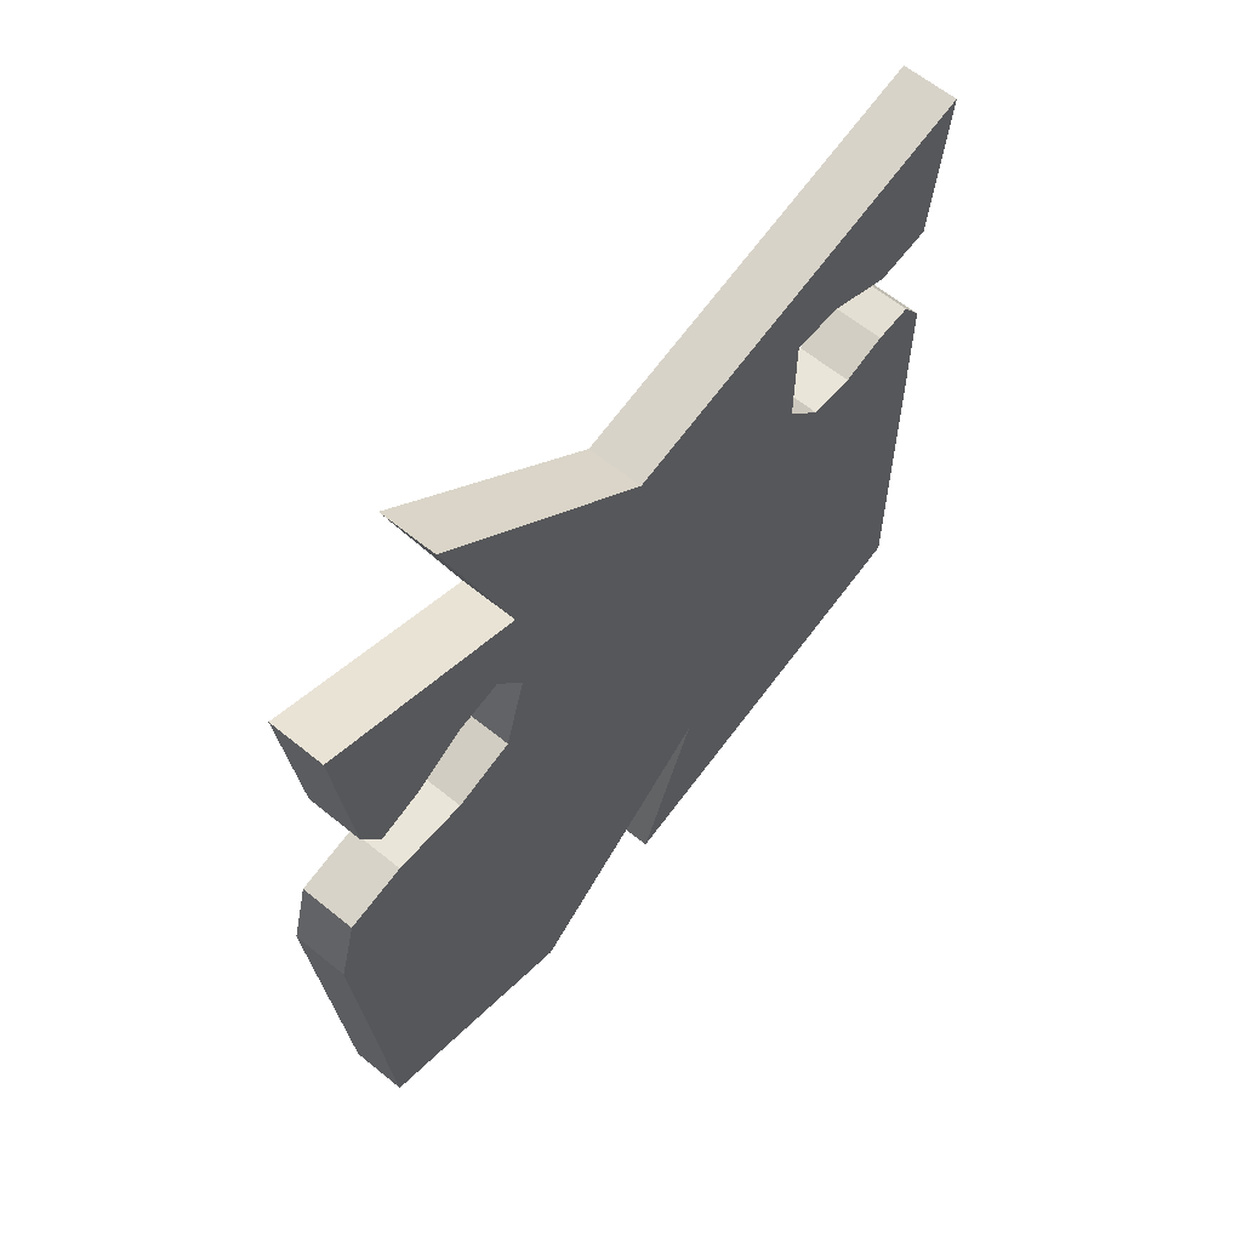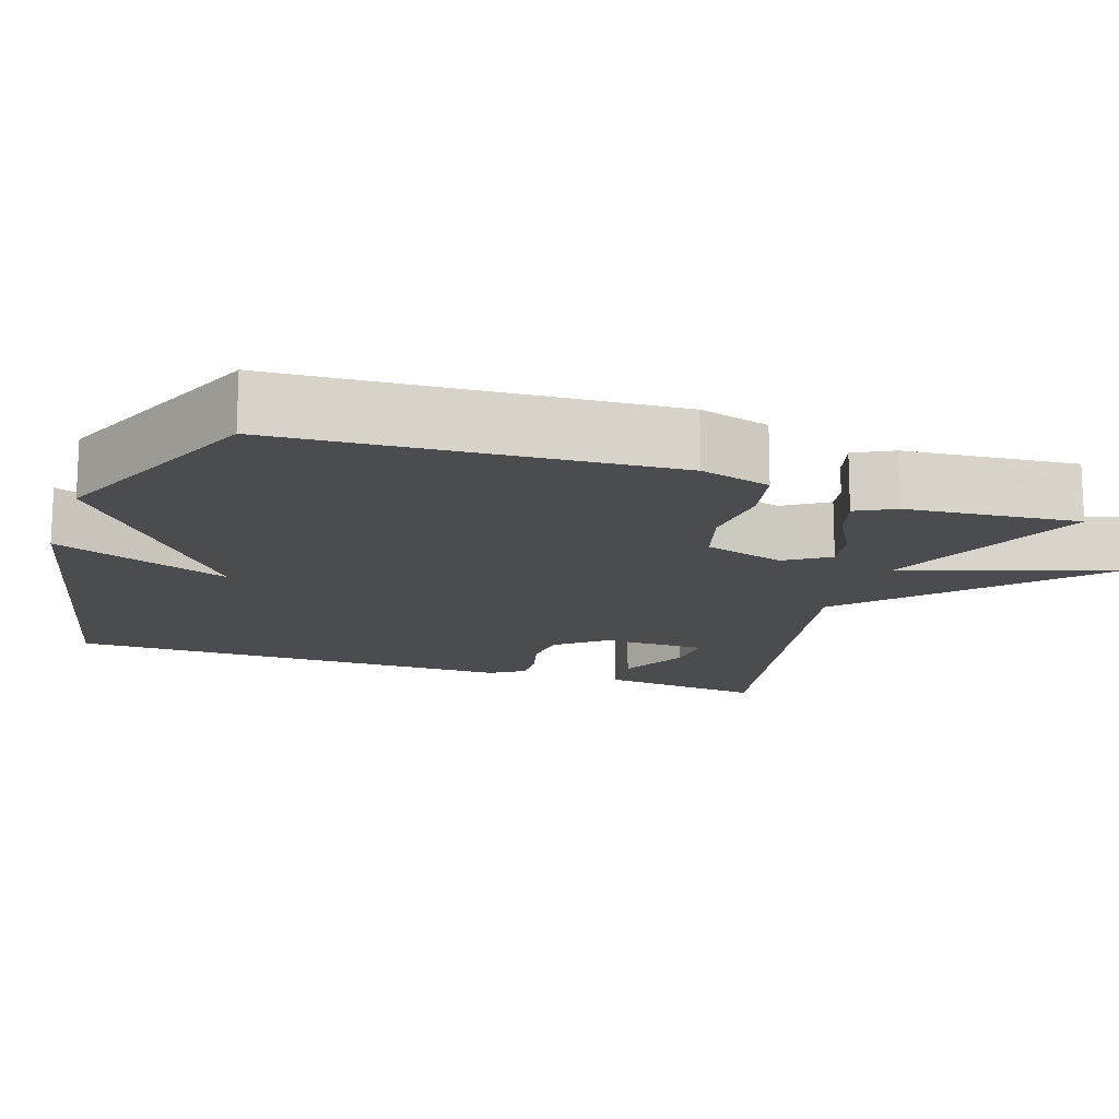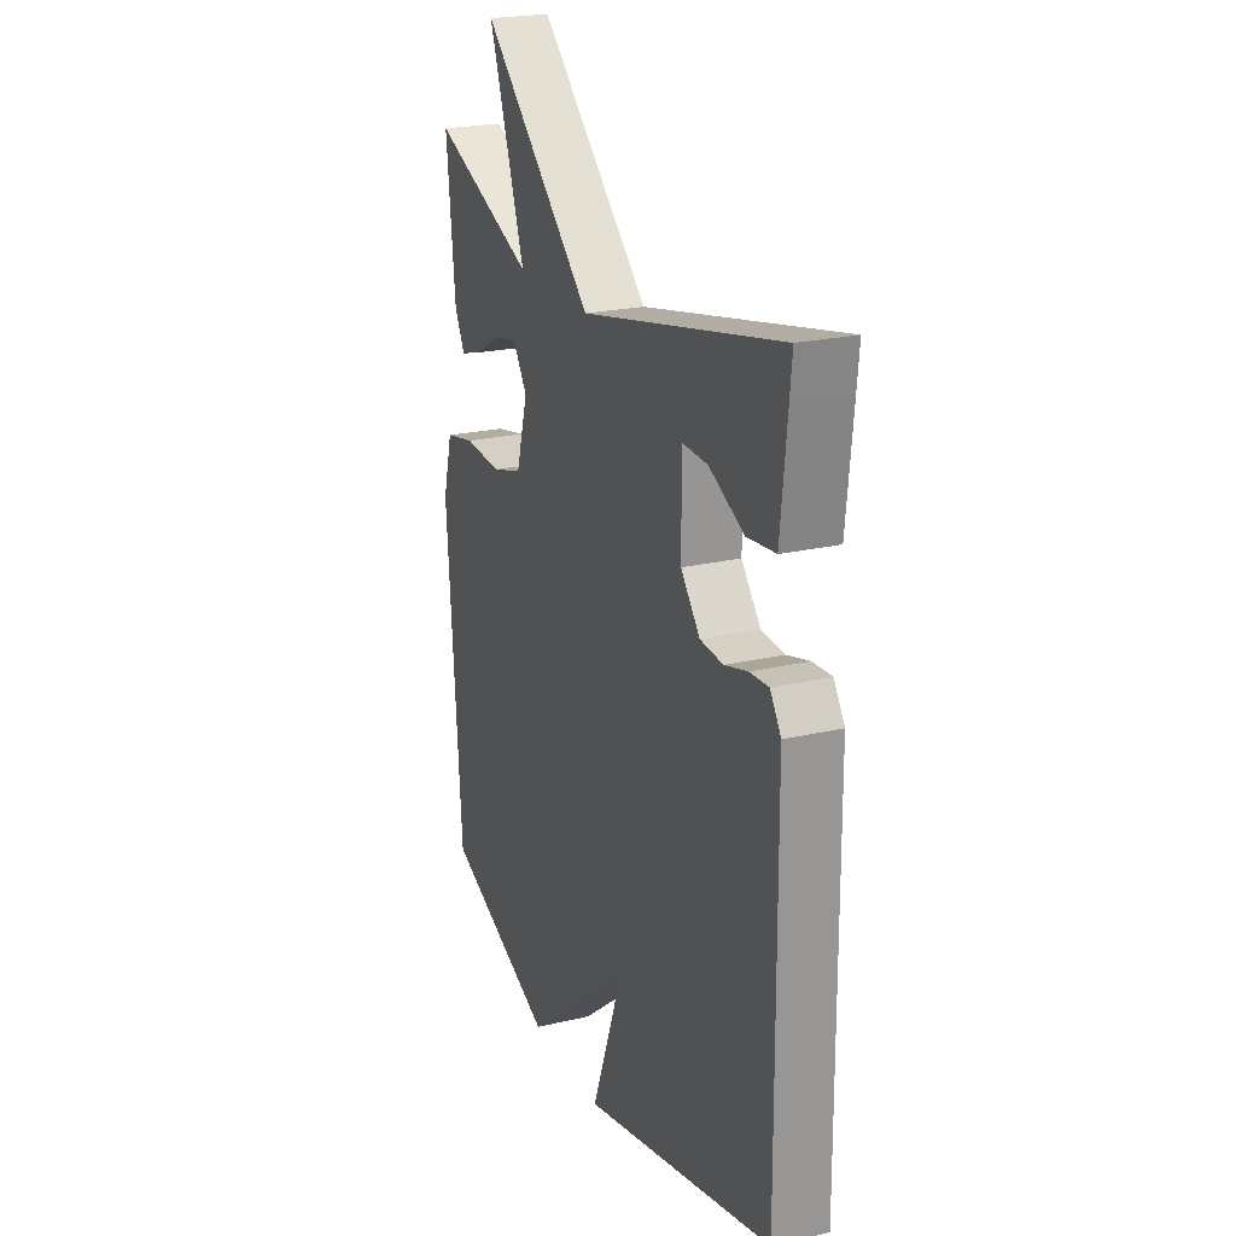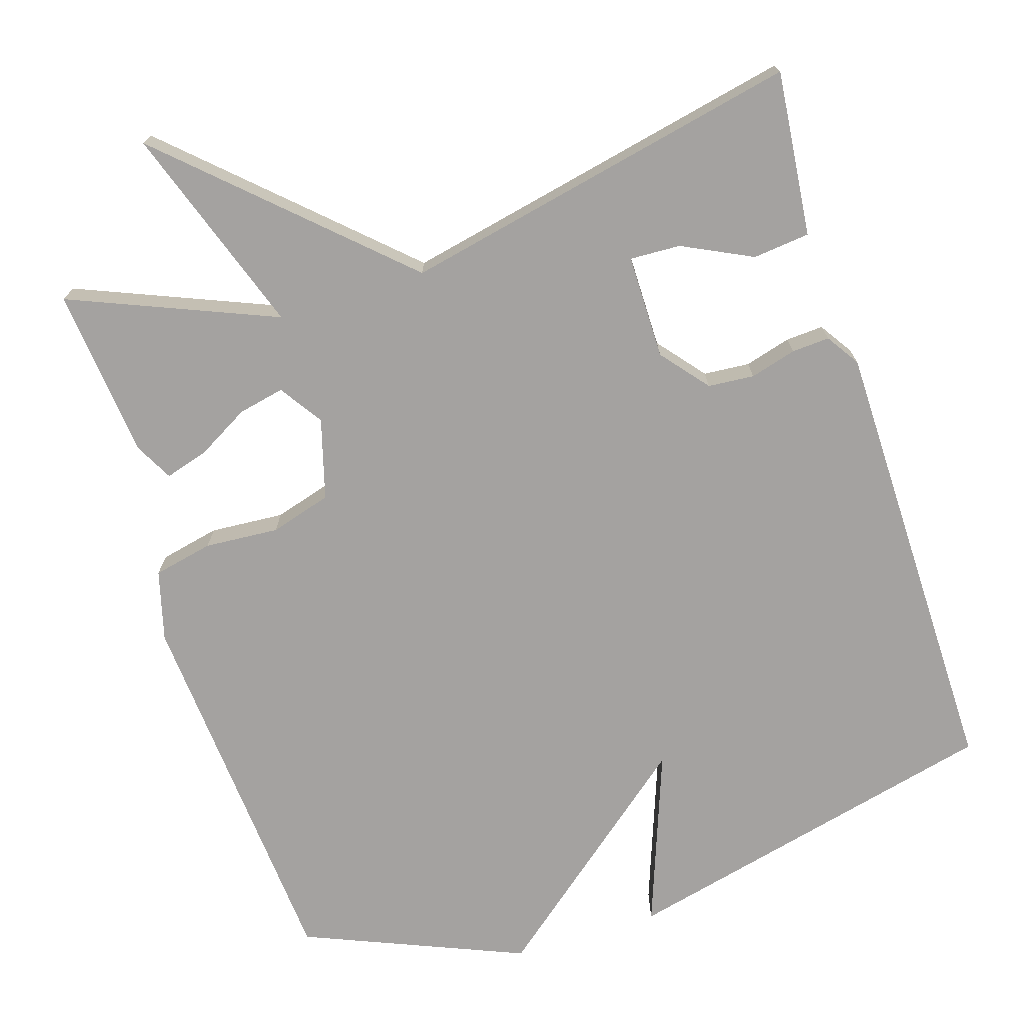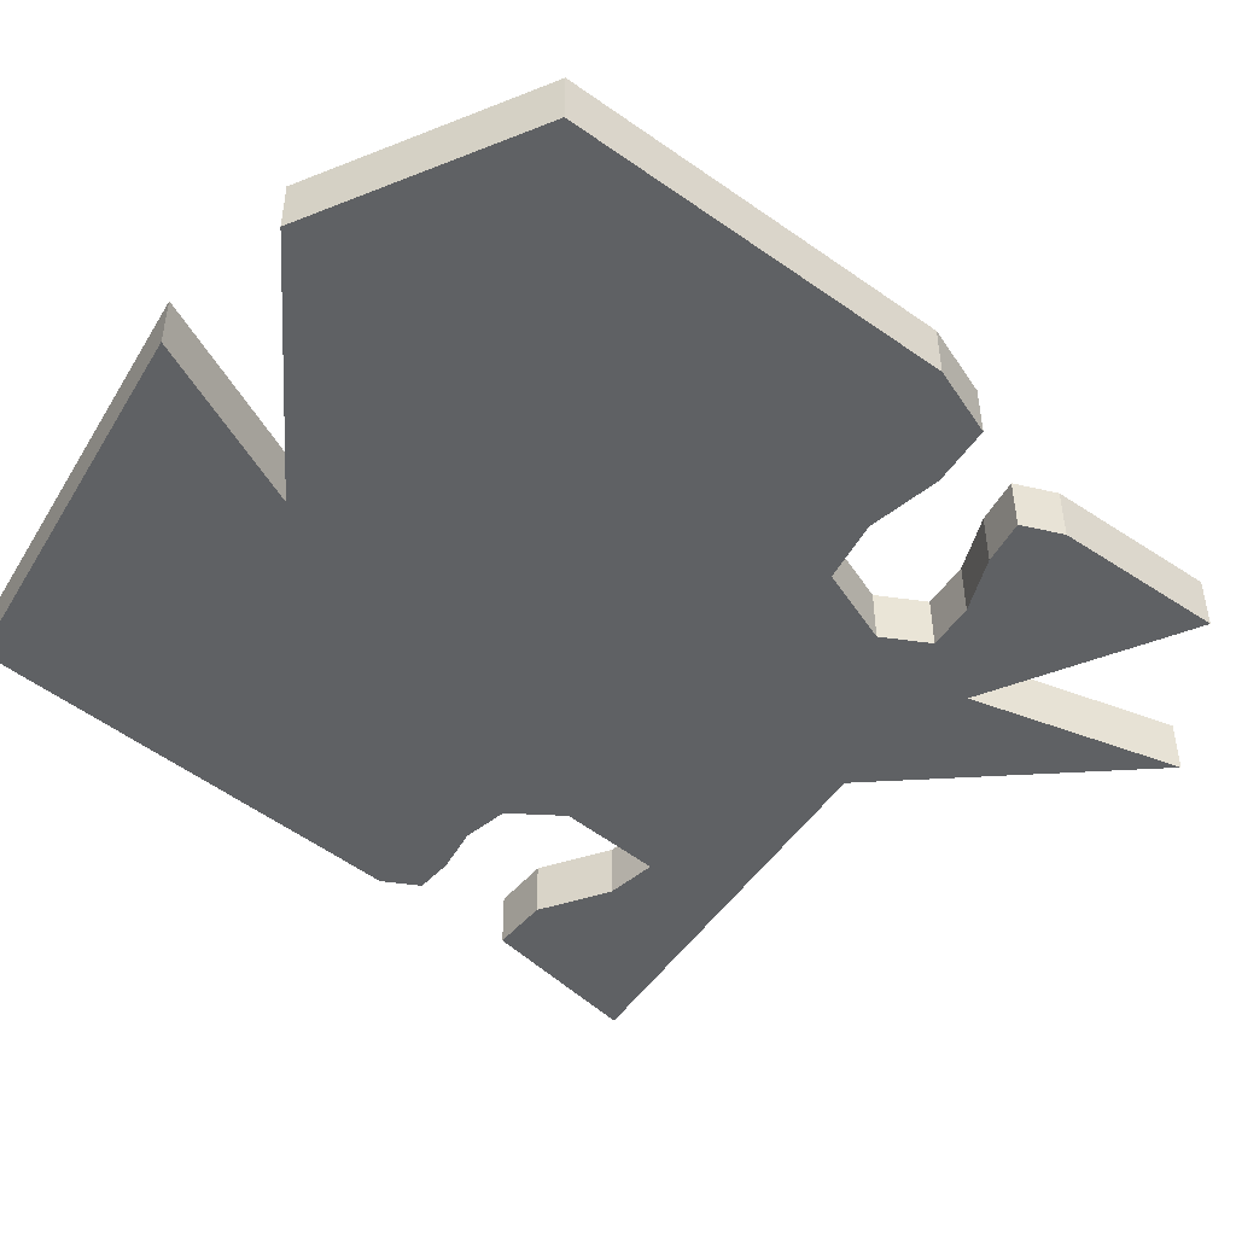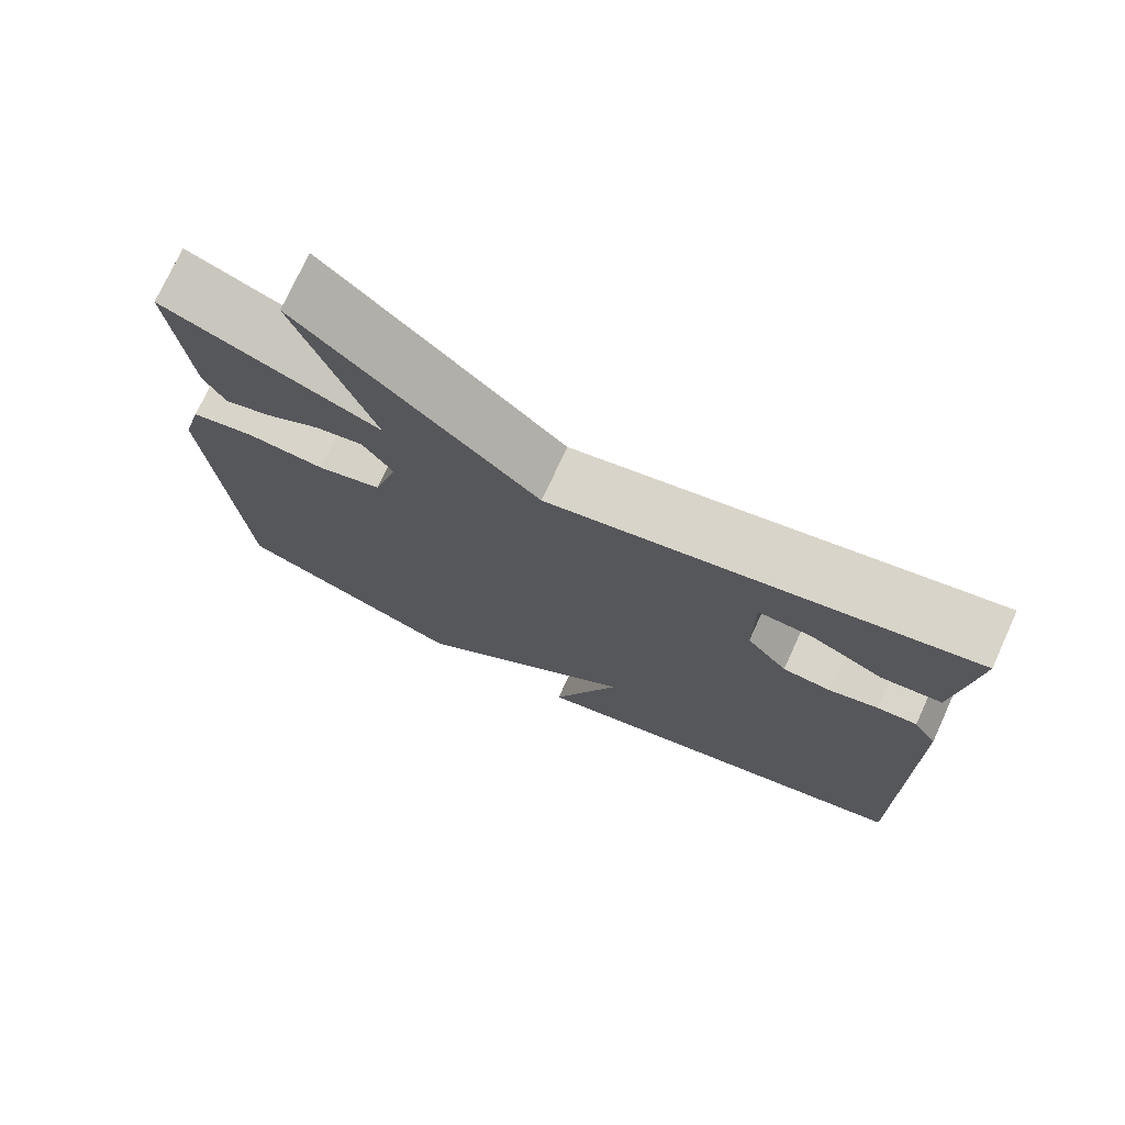
<metadata>
{"format":"obj","ext":"obj","renderer":"f3d","projection":"perspective","resolution":1024,"background":"white","views":[{"elev":63.1,"azim":-50.6,"up":"+Z"},{"elev":-15.2,"azim":-109.2,"up":"+Y"},{"elev":22.3,"azim":67.9,"up":"+Z"},{"elev":-72.7,"azim":17.6,"up":"+Y"},{"elev":-46.3,"azim":-133.1,"up":"+Y"},{"elev":74.7,"azim":24.6,"up":"+Z"}]}
</metadata>
<code>
v -0.5 0.07 0.5
v -0.229 0.07 0.388
v -0.325 0.07 0.664
v -0.029 0.07 0.388
v 0.5 0.07 0.5
v 0.494 0.07 0.441
v 0.477 0.07 0.282
v 0.402 0.07 0.274
v 0.31 0.07 0.319
v 0.243 0.07 0.322
v 0.243 0.07 0.184
v 0.294 0.07 0.122
v 0.355 0.07 0.117
v 0.416 0.07 0.134
v 0.466 0.07 0.137
v 0.495 0.07 0.093
v 0.5 0.07 -0.5
v -0.009 0.07 -0.621
v 0.077 0.07 -0.388
v -0.209 0.07 -0.621
v -0.5 0.07 -0.5
v -0.538 0.07 0.003
v -0.513 0.07 0.096
v -0.434 0.07 0.113
v -0.336 0.07 0.106
v -0.255 0.07 0.13
v -0.225 0.07 0.236
v -0.263 0.07 0.293
v -0.324 0.07 0.28
v -0.393 0.07 0.241
v -0.45 0.07 0.224
v -0.477 0.07 0.275
v -0.5 0 0.5
v -0.229 0 0.388
v -0.325 0 0.664
v -0.029 0 0.388
v 0.5 0 0.5
v 0.494 0 0.441
v 0.477 0 0.282
v 0.402 0 0.274
v 0.31 0 0.319
v 0.243 0 0.322
v 0.243 0 0.184
v 0.294 0 0.122
v 0.355 0 0.117
v 0.416 0 0.134
v 0.466 0 0.137
v 0.495 0 0.093
v 0.5 0 -0.5
v -0.009 0 -0.621
v 0.077 0 -0.388
v -0.209 0 -0.621
v -0.5 0 -0.5
v -0.538 0 0.003
v -0.513 0 0.096
v -0.434 0 0.113
v -0.336 0 0.106
v -0.255 0 0.13
v -0.225 0 0.236
v -0.263 0 0.293
v -0.324 0 0.28
v -0.393 0 0.241
v -0.45 0 0.224
v -0.477 0 0.275
f 32 1 2
f 31 32 2
f 30 31 2
f 29 30 2
f 28 29 2
f 27 28 2
f 23 24 25
f 22 23 25
f 21 22 25
f 20 21 25
f 19 20 25
f 19 25 26
f 17 18 19
f 16 17 19
f 15 16 19
f 14 15 19
f 13 14 19
f 12 13 19 26
f 11 12 26 27
f 7 8 9
f 6 7 9
f 5 6 9
f 4 5 9 10
f 2 3 4
f 10 11 27
f 4 10 27
f 2 4 27
f 34 33 64
f 34 64 63
f 34 63 62
f 34 62 61
f 34 61 60
f 34 60 59
f 57 56 55
f 57 55 54
f 57 54 53
f 57 53 52
f 57 52 51
f 58 57 51
f 51 50 49
f 51 49 48
f 51 48 47
f 51 47 46
f 51 46 45
f 58 51 45 44
f 59 58 44 43
f 41 40 39
f 41 39 38
f 41 38 37
f 42 41 37 36
f 36 35 34
f 59 43 42
f 59 42 36
f 59 36 34
f 1 33 34 2
f 2 34 35 3
f 3 35 36 4
f 4 36 37 5
f 5 37 38 6
f 6 38 39 7
f 7 39 40 8
f 8 40 41 9
f 9 41 42 10
f 10 42 43 11
f 11 43 44 12
f 12 44 45 13
f 13 45 46 14
f 14 46 47 15
f 15 47 48 16
f 16 48 49 17
f 17 49 50 18
f 18 50 51 19
f 19 51 52 20
f 20 52 53 21
f 21 53 54 22
f 22 54 55 23
f 23 55 56 24
f 24 56 57 25
f 25 57 58 26
f 26 58 59 27
f 27 59 60 28
f 28 60 61 29
f 29 61 62 30
f 30 62 63 31
f 31 63 64 32
f 32 64 33 1

</code>
